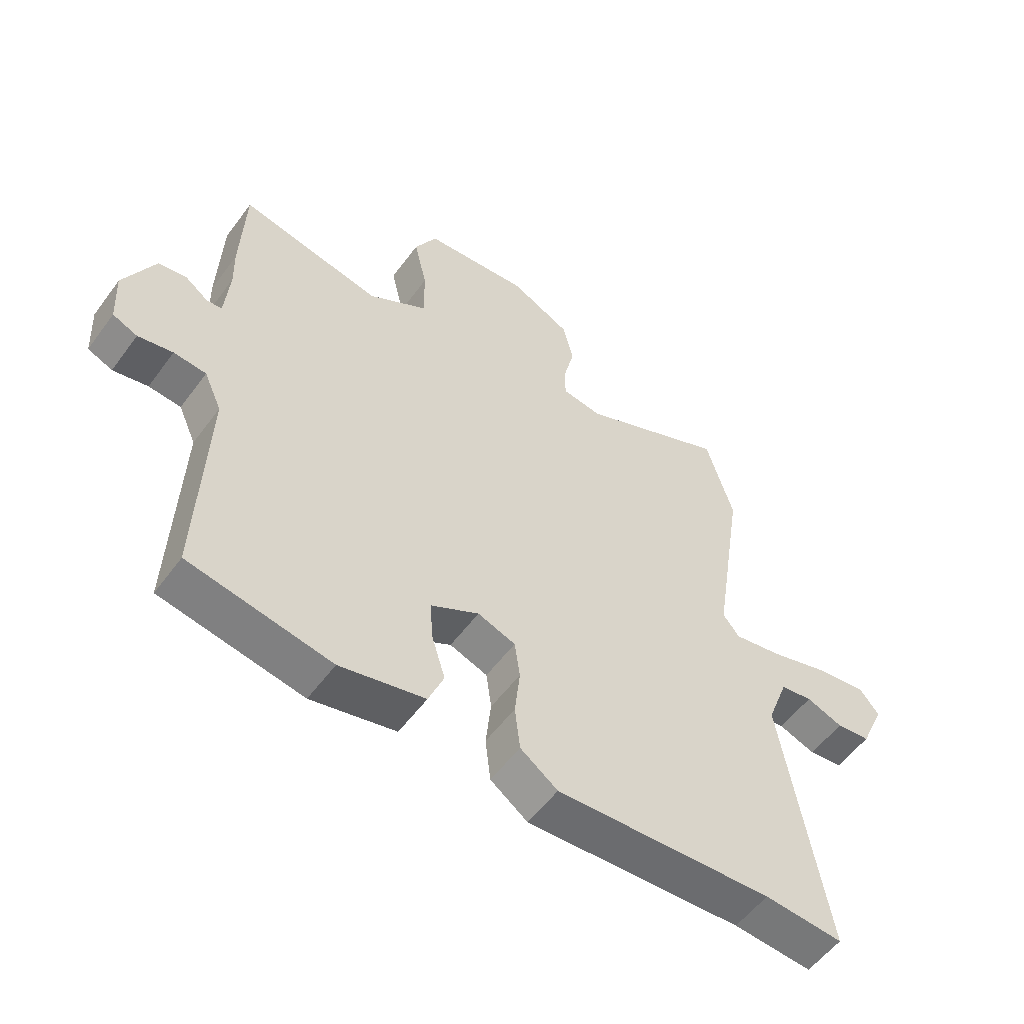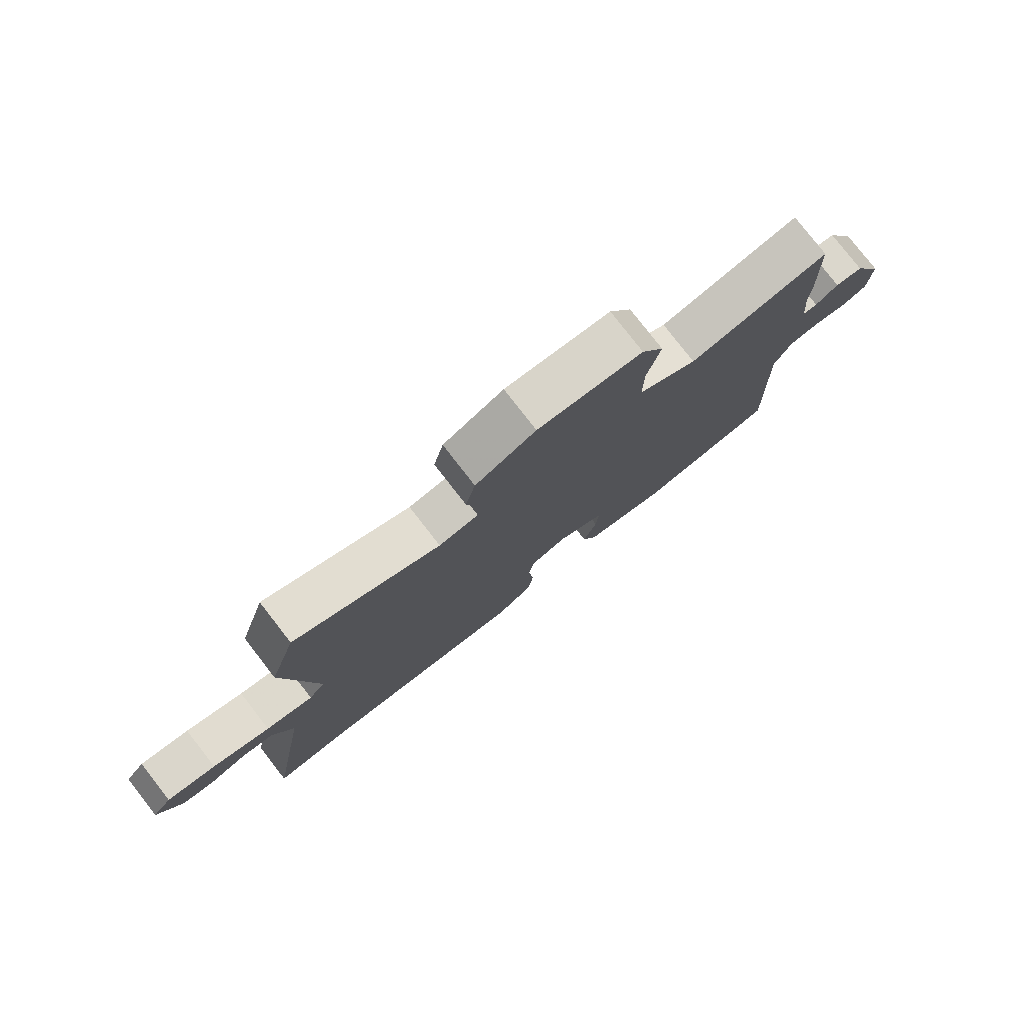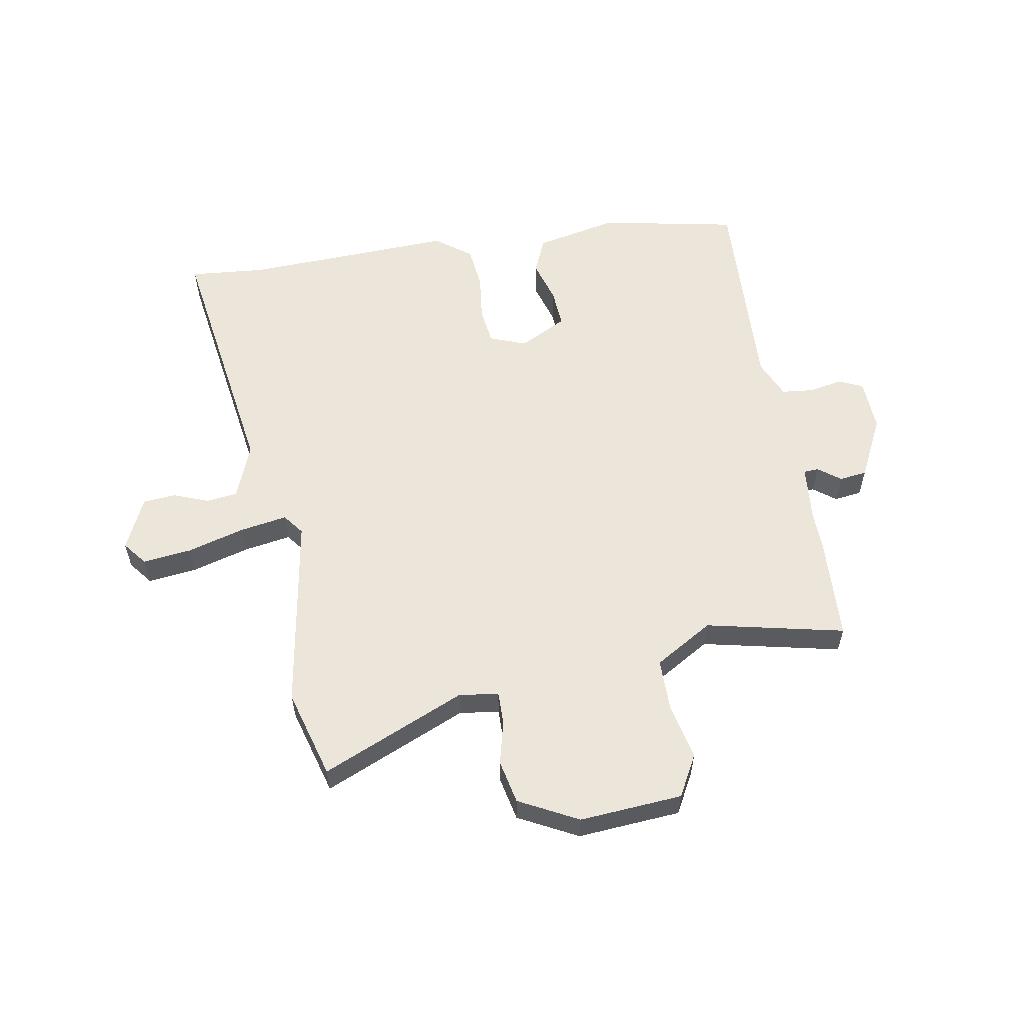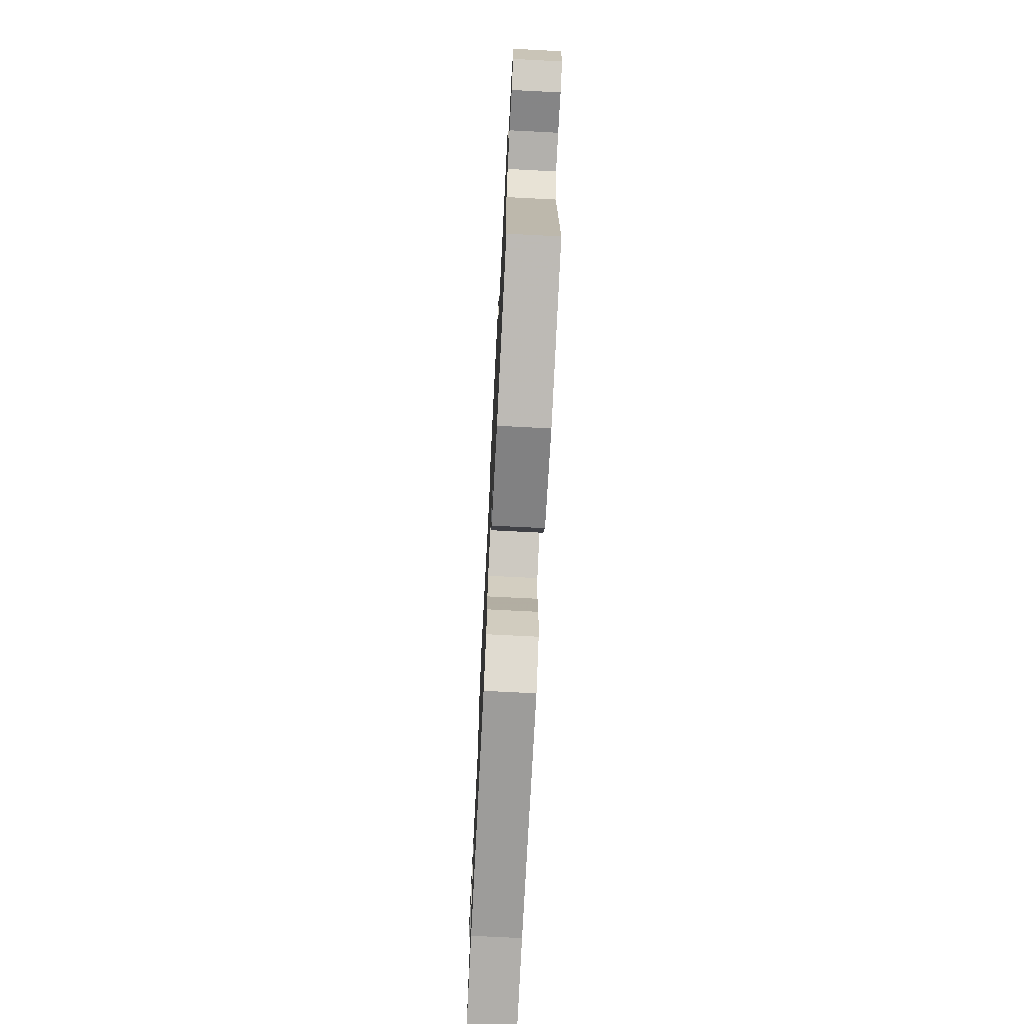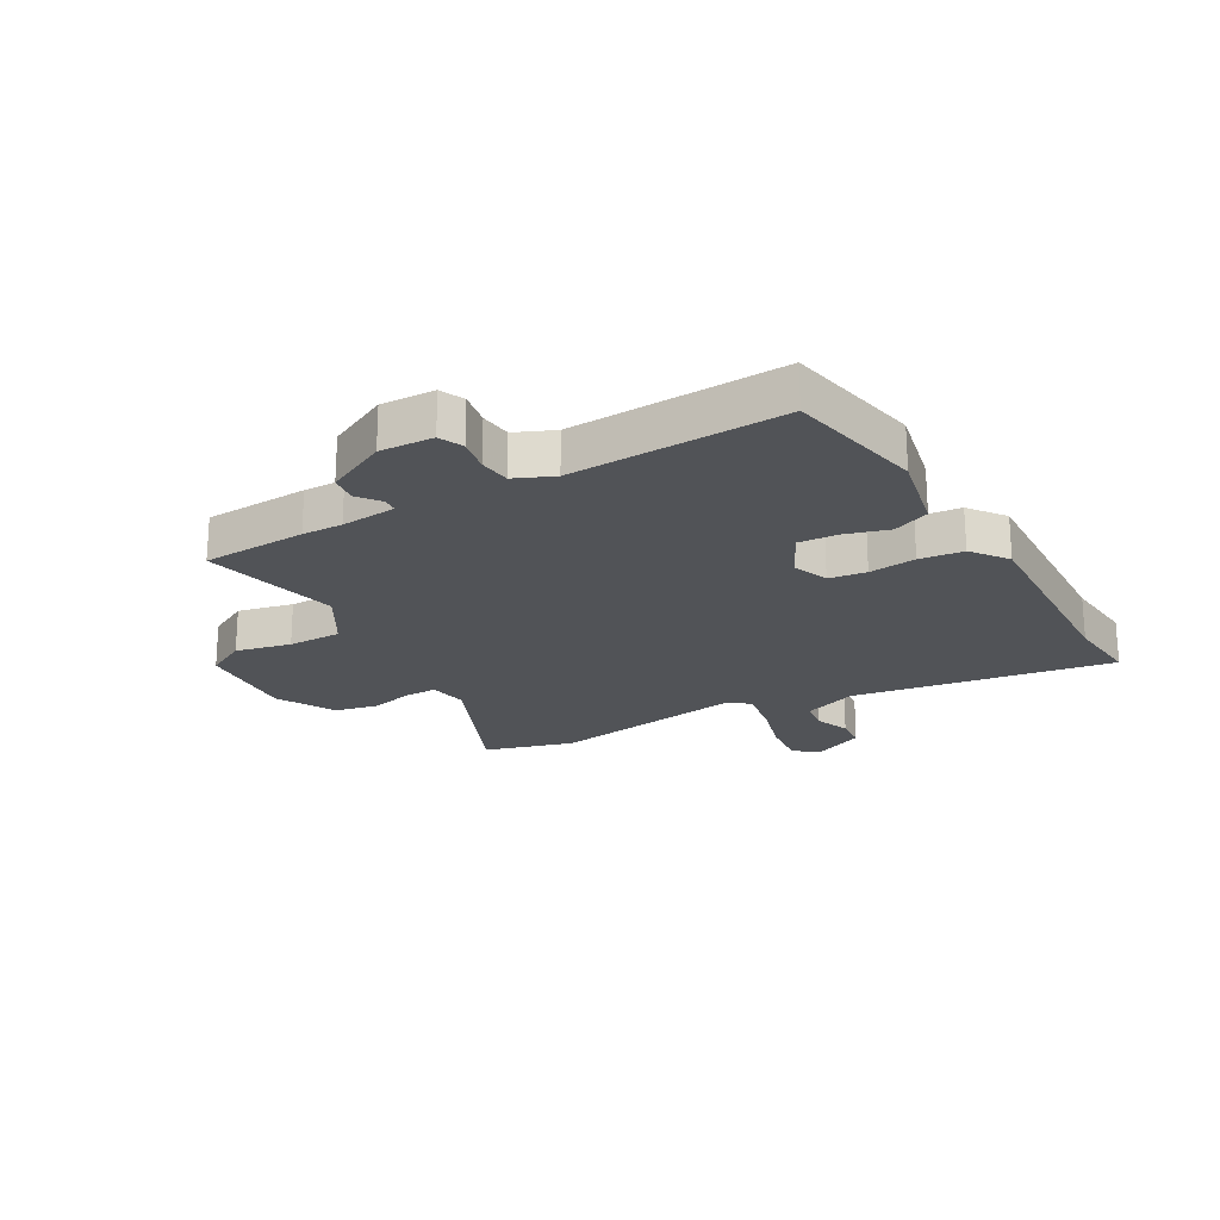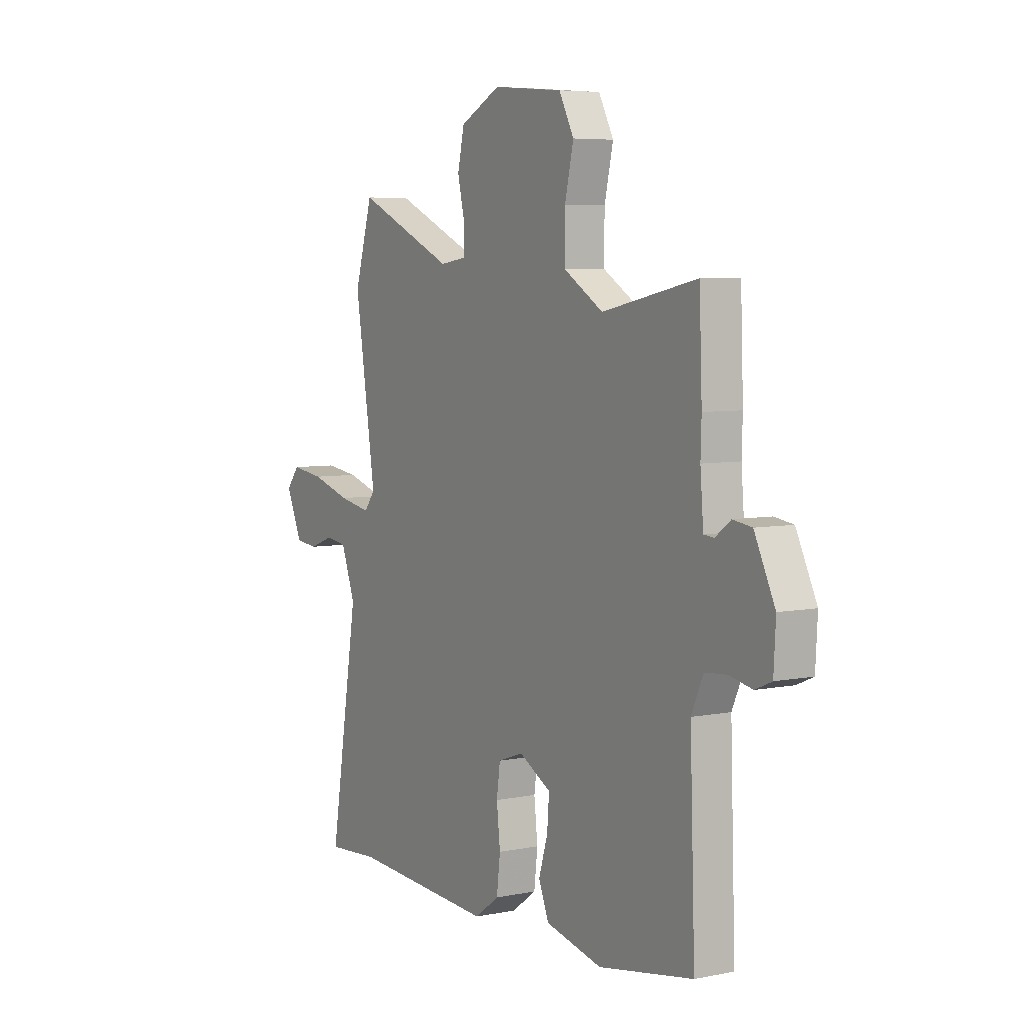
<metadata>
{"format":"obj","ext":"obj","renderer":"f3d","projection":"perspective","resolution":1024,"background":"white","views":[{"elev":-55.3,"azim":144.2,"up":"+Z"},{"elev":79.0,"azim":-37.9,"up":"+Z"},{"elev":57.2,"azim":-9.1,"up":"+Y"},{"elev":-73.4,"azim":87.1,"up":"+Z"},{"elev":-21.7,"azim":120.5,"up":"+Y"},{"elev":5.9,"azim":58.7,"up":"+Z"}]}
</metadata>
<code>
v -0.469 0.07 -0.498
v -0.602 0.07 -0.508
v -0.528 0.07 -0.055
v -0.564 0.07 0.041
v -0.618 0.07 0.049
v -0.68 0.07 0.026
v -0.737 0.07 0.032
v -0.778 0.07 0.124
v -0.745 0.07 0.165
v -0.66 0.07 0.154
v -0.56 0.07 0.124
v -0.478 0.07 0.109
v -0.45 0.07 0.145
v -0.503 0.07 0.489
v -0.457 0.07 0.644
v -0.207 0.07 0.532
v -0.139 0.07 0.542
v -0.139 0.07 0.598
v -0.157 0.07 0.675
v -0.14 0.07 0.751
v -0.037 0.07 0.803
v 0.142 0.07 0.787
v 0.18 0.07 0.715
v 0.158 0.07 0.619
v 0.157 0.07 0.525
v 0.258 0.07 0.463
v 0.499 0.07 0.513
v 0.506 0.07 0.331
v 0.504 0.07 0.26
v 0.512 0.07 0.163
v 0.538 0.07 0.161
v 0.577 0.07 0.19
v 0.625 0.07 0.183
v 0.677 0.07 0.076
v 0.672 0.07 -0.017
v 0.63 0.07 -0.035
v 0.571 0.07 -0.023
v 0.516 0.07 -0.028
v 0.486 0.07 -0.095
v 0.499 0.07 -0.466
v 0.258 0.07 -0.51
v 0.114 0.07 -0.477
v 0.088 0.07 -0.413
v 0.111 0.07 -0.338
v 0.116 0.07 -0.27
v 0.034 0.07 -0.226
v -0.03 0.07 -0.249
v -0.039 0.07 -0.314
v -0.03 0.07 -0.396
v -0.039 0.07 -0.472
v -0.102 0.07 -0.518
v -0.469 0 -0.498
v -0.602 0 -0.508
v -0.528 0 -0.055
v -0.564 0 0.041
v -0.618 0 0.049
v -0.68 0 0.026
v -0.737 0 0.032
v -0.778 0 0.124
v -0.745 0 0.165
v -0.66 0 0.154
v -0.56 0 0.124
v -0.478 0 0.109
v -0.45 0 0.145
v -0.503 0 0.489
v -0.457 0 0.644
v -0.207 0 0.532
v -0.139 0 0.542
v -0.139 0 0.598
v -0.157 0 0.675
v -0.14 0 0.751
v -0.037 0 0.803
v 0.142 0 0.787
v 0.18 0 0.715
v 0.158 0 0.619
v 0.157 0 0.525
v 0.258 0 0.463
v 0.499 0 0.513
v 0.506 0 0.331
v 0.504 0 0.26
v 0.512 0 0.163
v 0.538 0 0.161
v 0.577 0 0.19
v 0.625 0 0.183
v 0.677 0 0.076
v 0.672 0 -0.017
v 0.63 0 -0.035
v 0.571 0 -0.023
v 0.516 0 -0.028
v 0.486 0 -0.095
v 0.499 0 -0.466
v 0.258 0 -0.51
v 0.114 0 -0.477
v 0.088 0 -0.413
v 0.111 0 -0.338
v 0.116 0 -0.27
v 0.034 0 -0.226
v -0.03 0 -0.249
v -0.039 0 -0.314
v -0.03 0 -0.396
v -0.039 0 -0.472
v -0.102 0 -0.518
f 50 51 1
f 49 50 1
f 48 49 1
f 1 2 3
f 48 1 3
f 47 48 3
f 46 47 3 4
f 42 43 44
f 41 42 44
f 40 41 44
f 39 40 44
f 38 39 44 45
f 35 36 37
f 34 35 37
f 33 34 37
f 32 33 37
f 31 32 37
f 30 31 37 38
f 38 45 46
f 30 38 46
f 29 30 46
f 29 46 4
f 28 29 4
f 27 28 4
f 26 27 4
f 22 23 24
f 21 22 24
f 20 21 24
f 19 20 24
f 18 19 24
f 17 18 24 25
f 13 14 15 16
f 17 25 26
f 16 17 26
f 13 16 26
f 9 10 11
f 8 9 11
f 7 8 11
f 6 7 11
f 5 6 11
f 5 11 12
f 4 5 12
f 26 4 12
f 12 13 26
f 52 102 101
f 52 101 100
f 52 100 99
f 54 53 52
f 54 52 99
f 54 99 98
f 55 54 98 97
f 95 94 93
f 95 93 92
f 95 92 91
f 95 91 90
f 96 95 90 89
f 88 87 86
f 88 86 85
f 88 85 84
f 88 84 83
f 88 83 82
f 89 88 82 81
f 97 96 89
f 97 89 81
f 97 81 80
f 55 97 80
f 55 80 79
f 55 79 78
f 55 78 77
f 75 74 73
f 75 73 72
f 75 72 71
f 75 71 70
f 75 70 69
f 76 75 69 68
f 67 66 65 64
f 77 76 68
f 77 68 67
f 77 67 64
f 62 61 60
f 62 60 59
f 62 59 58
f 62 58 57
f 62 57 56
f 63 62 56
f 63 56 55
f 63 55 77
f 77 64 63
f 1 52 53 2
f 2 53 54 3
f 3 54 55 4
f 4 55 56 5
f 5 56 57 6
f 6 57 58 7
f 7 58 59 8
f 8 59 60 9
f 9 60 61 10
f 10 61 62 11
f 11 62 63 12
f 12 63 64 13
f 13 64 65 14
f 14 65 66 15
f 15 66 67 16
f 16 67 68 17
f 17 68 69 18
f 18 69 70 19
f 19 70 71 20
f 20 71 72 21
f 21 72 73 22
f 22 73 74 23
f 23 74 75 24
f 24 75 76 25
f 25 76 77 26
f 26 77 78 27
f 27 78 79 28
f 28 79 80 29
f 29 80 81 30
f 30 81 82 31
f 31 82 83 32
f 32 83 84 33
f 33 84 85 34
f 34 85 86 35
f 35 86 87 36
f 36 87 88 37
f 37 88 89 38
f 38 89 90 39
f 39 90 91 40
f 40 91 92 41
f 41 92 93 42
f 42 93 94 43
f 43 94 95 44
f 44 95 96 45
f 45 96 97 46
f 46 97 98 47
f 47 98 99 48
f 48 99 100 49
f 49 100 101 50
f 50 101 102 51
f 51 102 52 1

</code>
